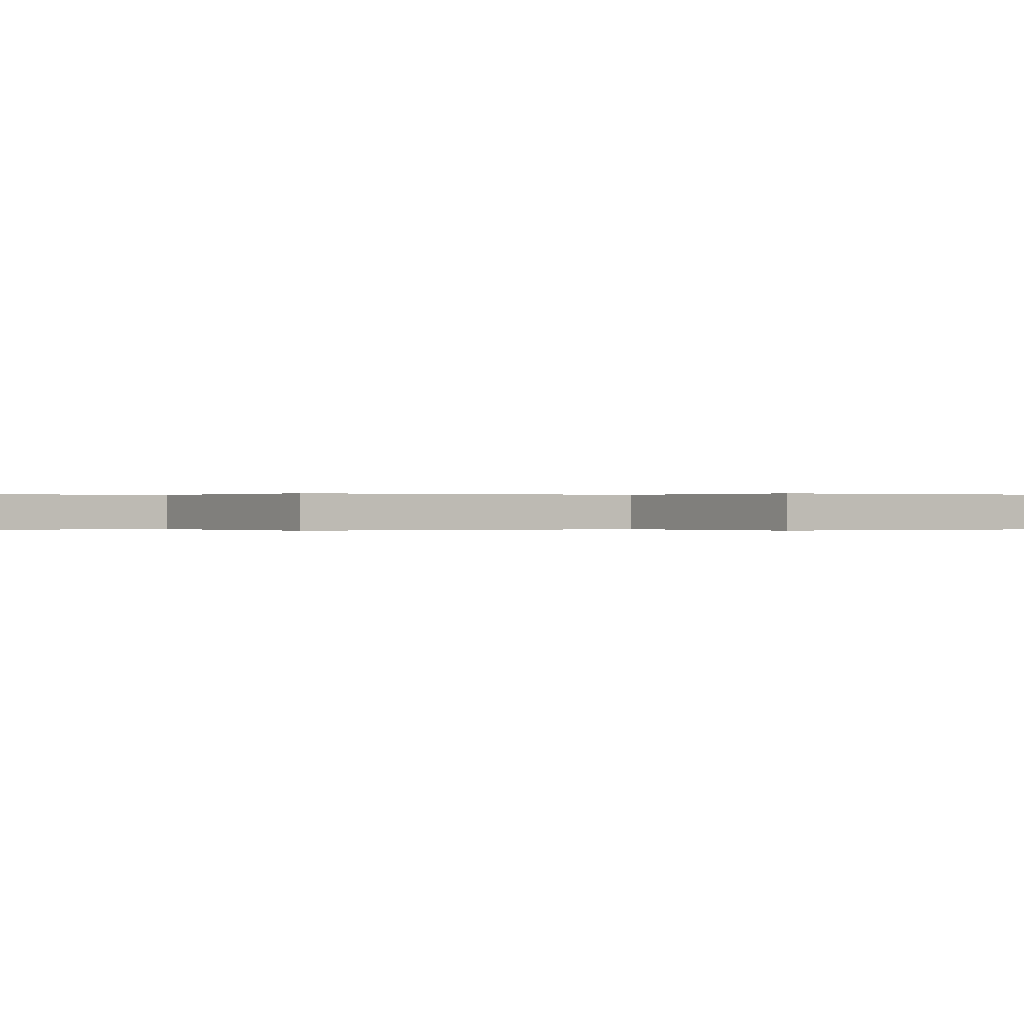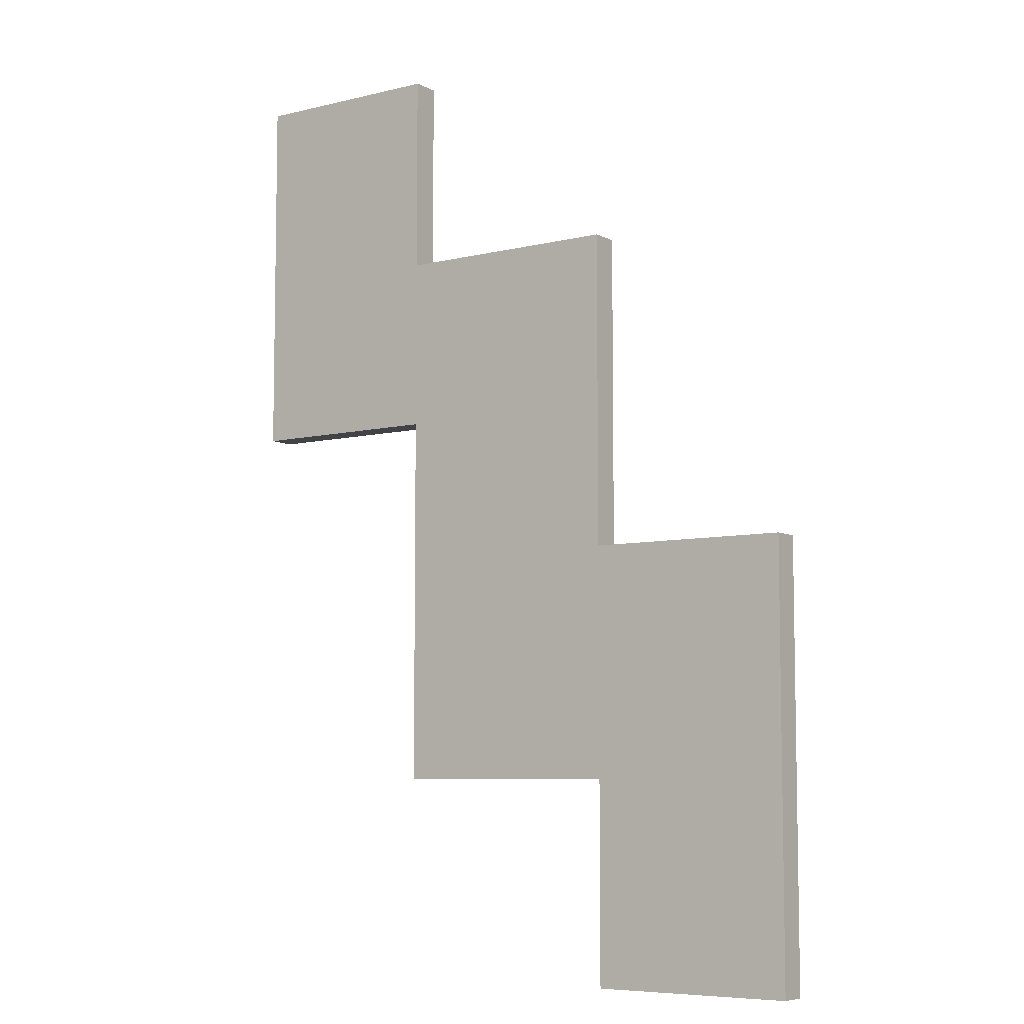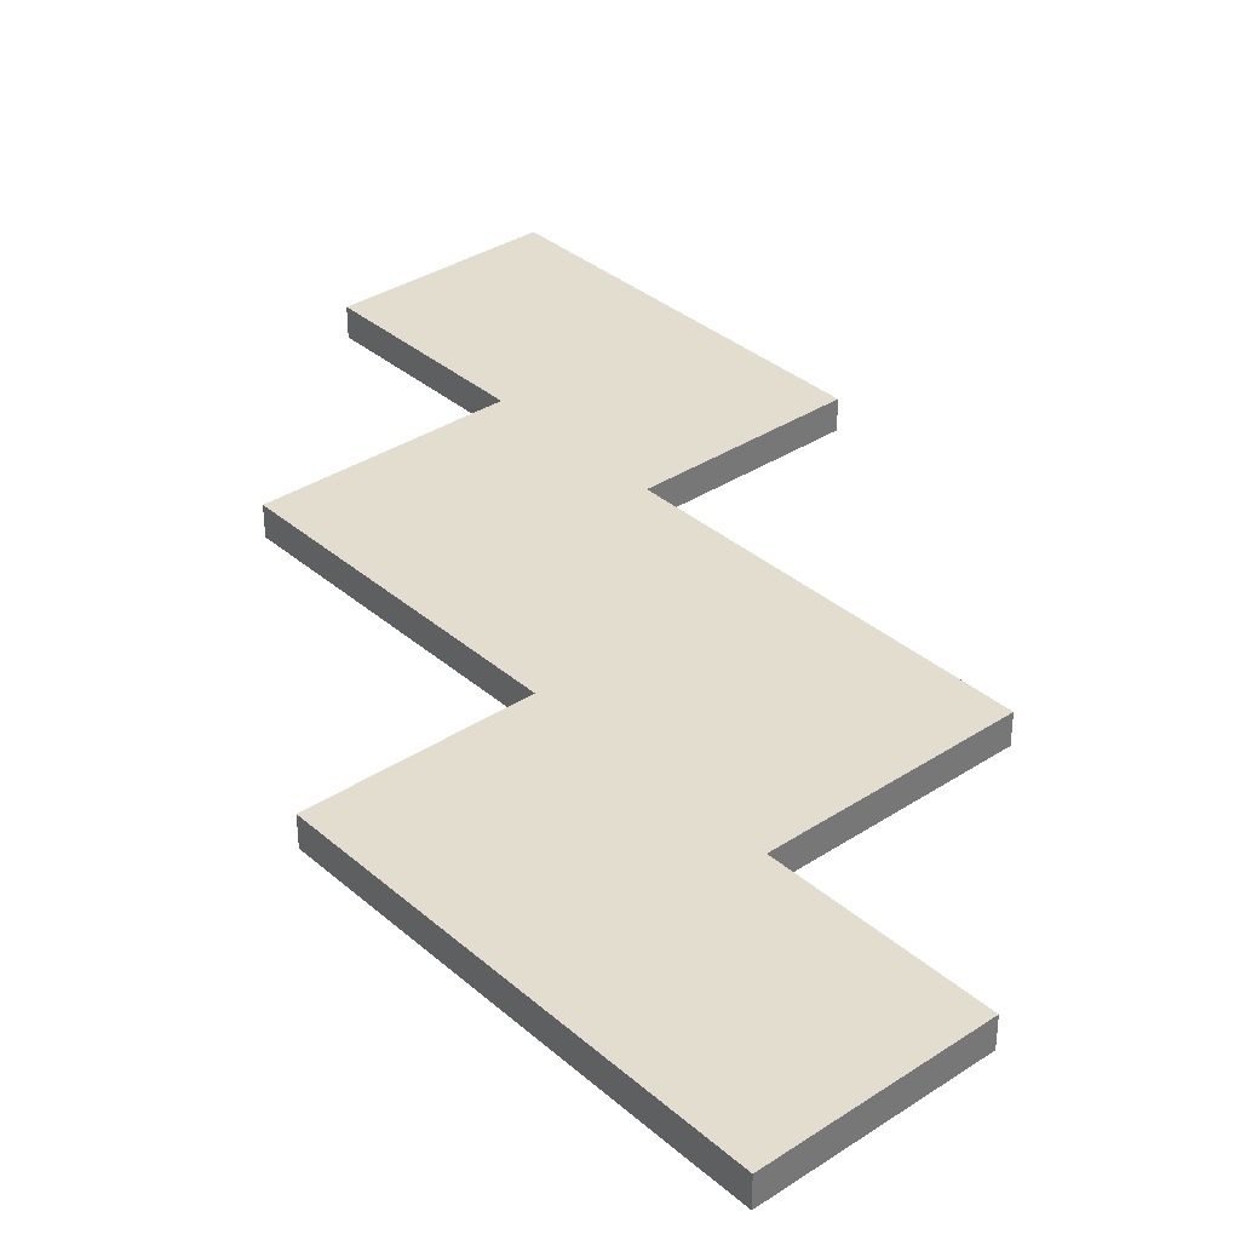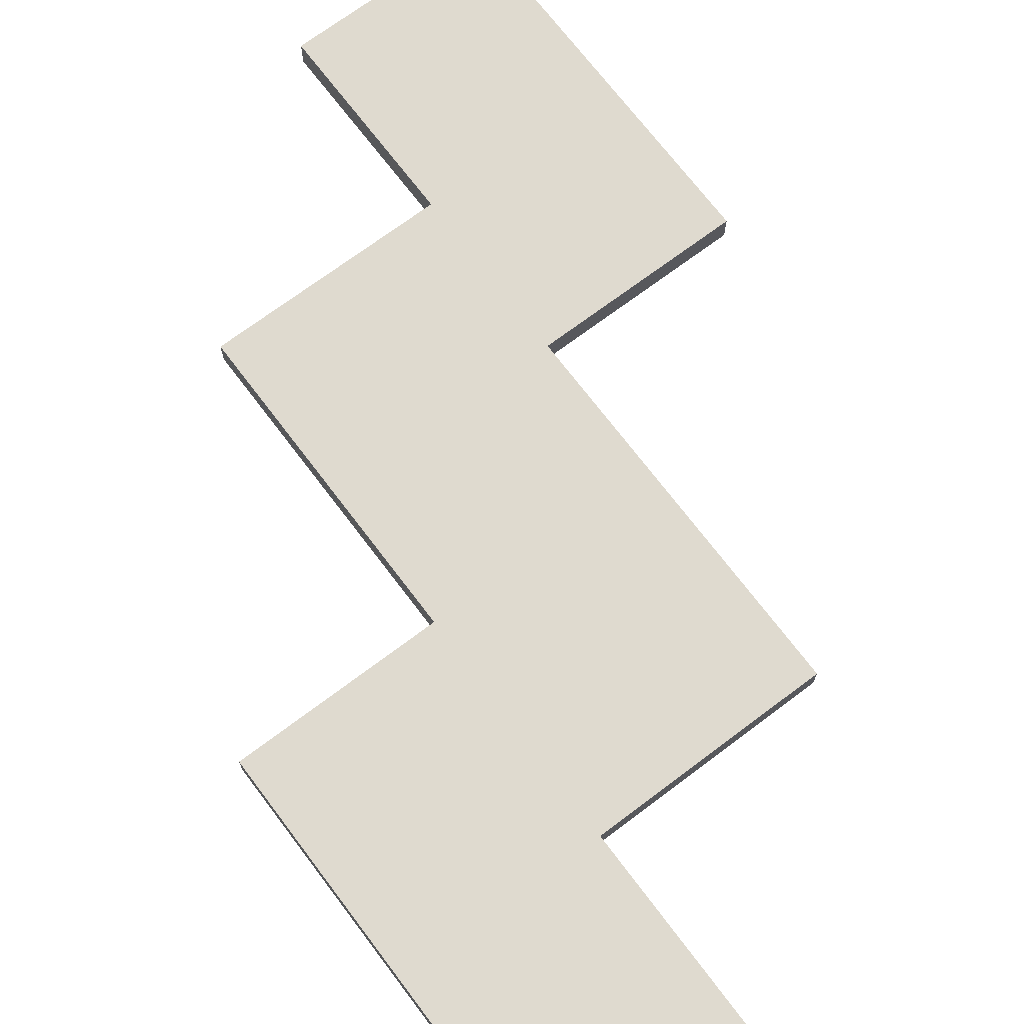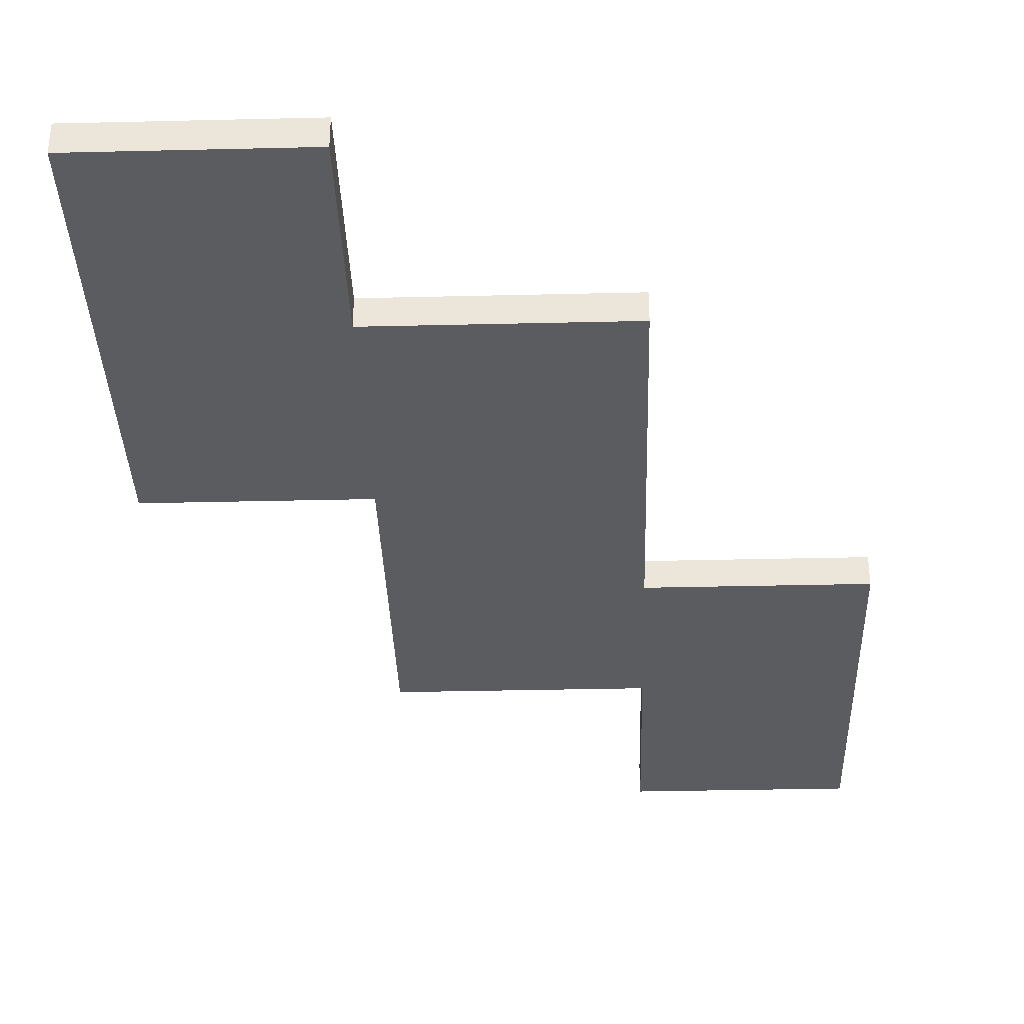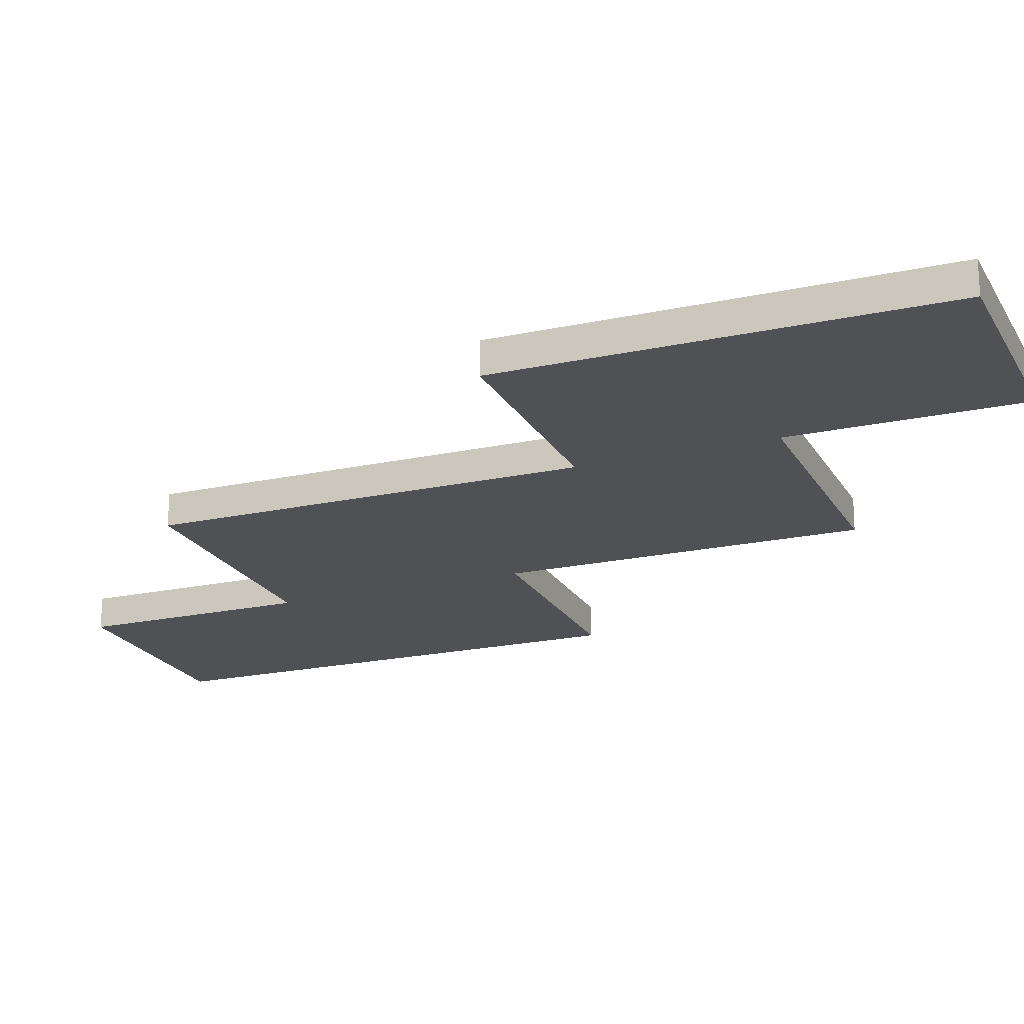
<metadata>
{"format":"obj","ext":"obj","renderer":"f3d","projection":"perspective","resolution":1024,"background":"white","views":[{"elev":-0.0,"azim":56.2,"up":"+Y"},{"elev":-7.0,"azim":35.2,"up":"+Z"},{"elev":34.8,"azim":138.8,"up":"+Y"},{"elev":70.7,"azim":143.0,"up":"+Y"},{"elev":-35.2,"azim":-178.2,"up":"+Y"},{"elev":-20.2,"azim":-68.2,"up":"+Y"}]}
</metadata>
<code>
o
v -1.4 0 1.5
v -1.4 0 0.2
v -1.4 0.1 1.5
v -1.4 0.1 0.2
v -0.7 0 0.2
v -0.7 0 -1.1
v -0.7 0.1 0.2
v -0.7 0.1 -1.1
v 0.1 0 -1.1
v 0.1 0 -1.8
v 0.1 0.1 -1.1
v 0.1 0.1 -1.8
v -0.7 0 1.5
v -0.7 0 0.8
v -0.7 0.1 1.5
v -0.7 0.1 0.8
v 0.1 0 0.8
v 0.1 0 -0.3
v 0.1 0.1 0.8
v 0.1 0.1 -0.3
v 0.8 0 -0.3
v 0.8 0 -1.8
v 0.8 0.1 -0.3
v 0.8 0.1 -1.8
v -1.4 0 1.5
v -1.4 0.1 1.5
v -0.7 0 1.5
v -0.7 0.1 1.5
v -0.7 0 0.8
v -0.7 0.1 0.8
v 0.1 0 0.8
v 0.1 0.1 0.8
v 0.1 0 -0.3
v 0.1 0.1 -0.3
v 0.8 0 -0.3
v 0.8 0.1 -0.3
v -1.4 0 0.2
v -1.4 0.1 0.2
v -0.7 0 0.2
v -0.7 0.1 0.2
v -0.7 0 -1.1
v -0.7 0.1 -1.1
v 0.1 0 -1.1
v 0.1 0.1 -1.1
v 0.1 0 -1.8
v 0.1 0.1 -1.8
v 0.8 0 -1.8
v 0.8 0.1 -1.8
v -1.4 0 1.5
v -0.7 0 1.5
v -0.7 0 0.8
v 0.1 0 0.8
v -1.4 0 0.2
v -0.7 0 0.2
v 0.1 0 -0.3
v 0.8 0 -0.3
v -0.7 0 -1.1
v 0.1 0 -1.1
v 0.1 0 -1.8
v 0.8 0 -1.8
v -1.4 0.1 1.5
v -0.7 0.1 1.5
v -0.7 0.1 0.8
v 0.1 0.1 0.8
v -1.4 0.1 0.2
v -0.7 0.1 0.2
v 0.1 0.1 -0.3
v 0.8 0.1 -0.3
v -0.7 0.1 -1.1
v 0.1 0.1 -1.1
v 0.1 0.1 -1.8
v 0.8 0.1 -1.8
f 3 2 1
f 4 2 3
f 7 6 5
f 8 6 7
f 11 10 9
f 12 10 11
f 13 14 15
f 15 14 16
f 17 18 19
f 19 18 20
f 21 22 23
f 23 22 24
f 27 26 25
f 28 26 27
f 31 30 29
f 32 30 31
f 35 34 33
f 36 34 35
f 37 38 39
f 39 38 40
f 41 42 43
f 43 42 44
f 45 46 47
f 47 46 48
f 51 50 49
f 53 51 49
f 53 52 51
f 54 52 53
f 55 52 54
f 57 55 54
f 57 56 55
f 58 56 57
f 59 56 58
f 60 56 59
f 61 62 63
f 61 63 65
f 63 64 65
f 65 64 66
f 66 64 67
f 66 67 69
f 67 68 69
f 69 68 70
f 70 68 71
f 71 68 72

</code>
